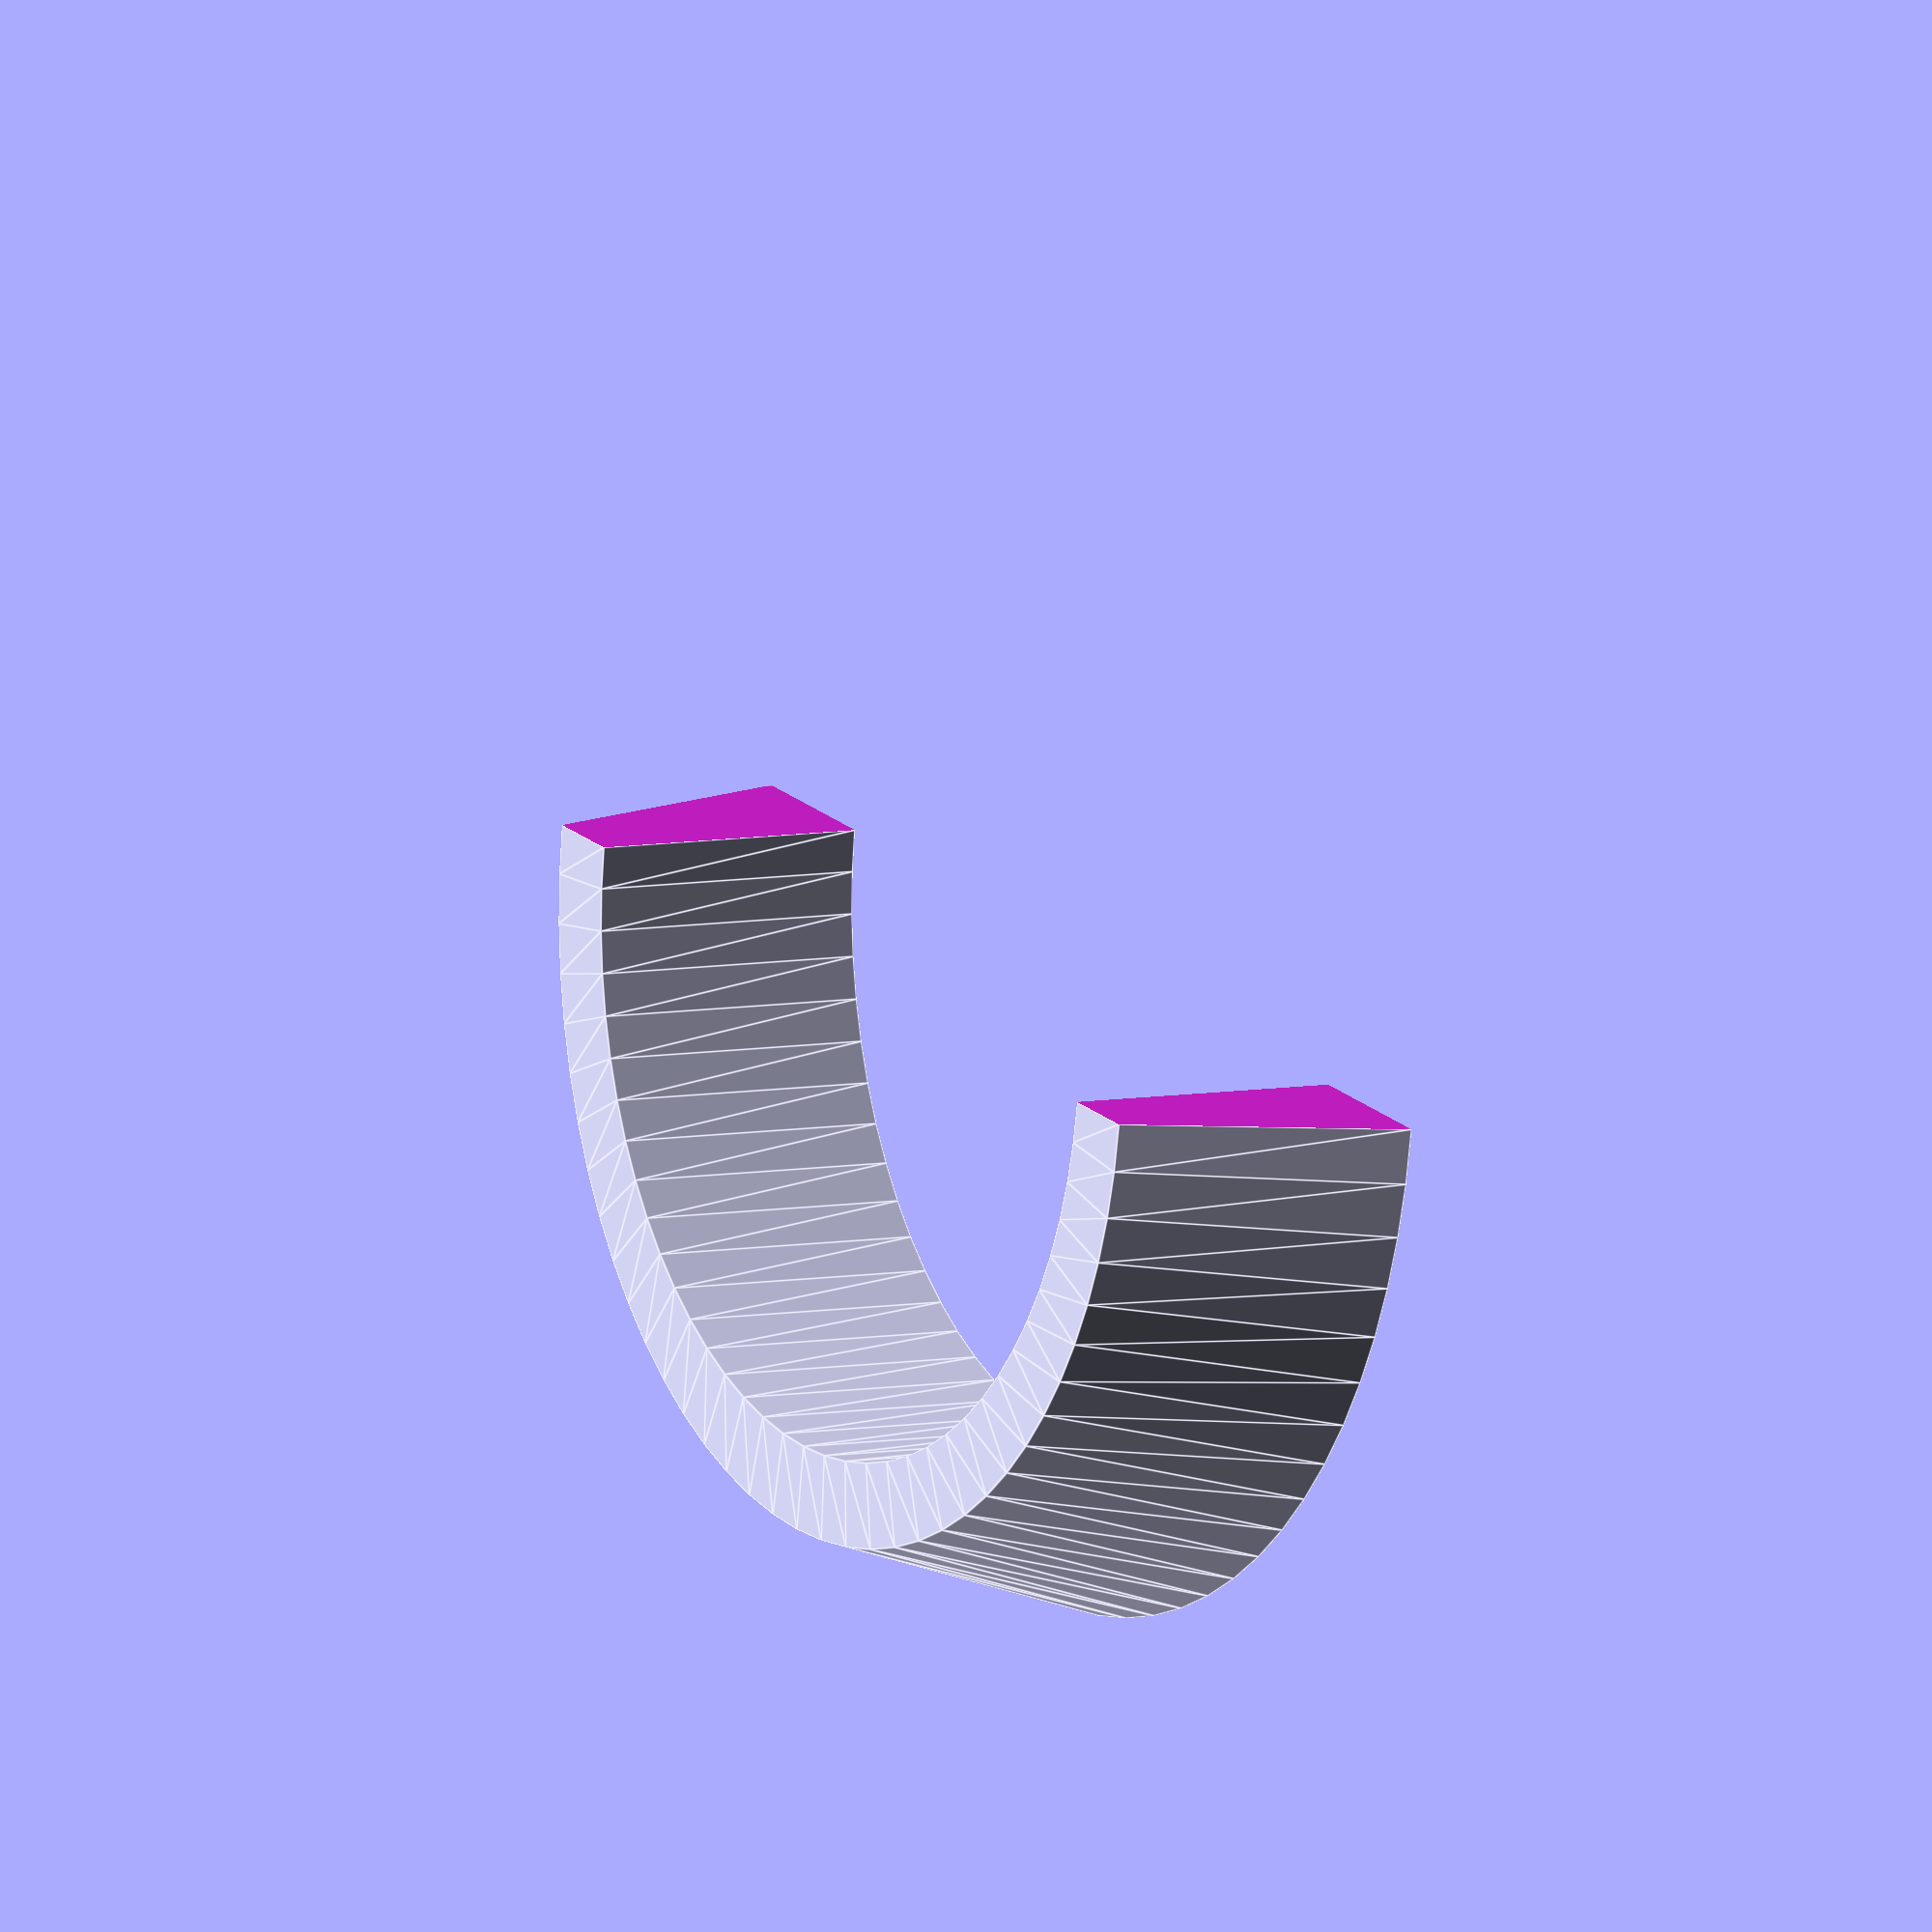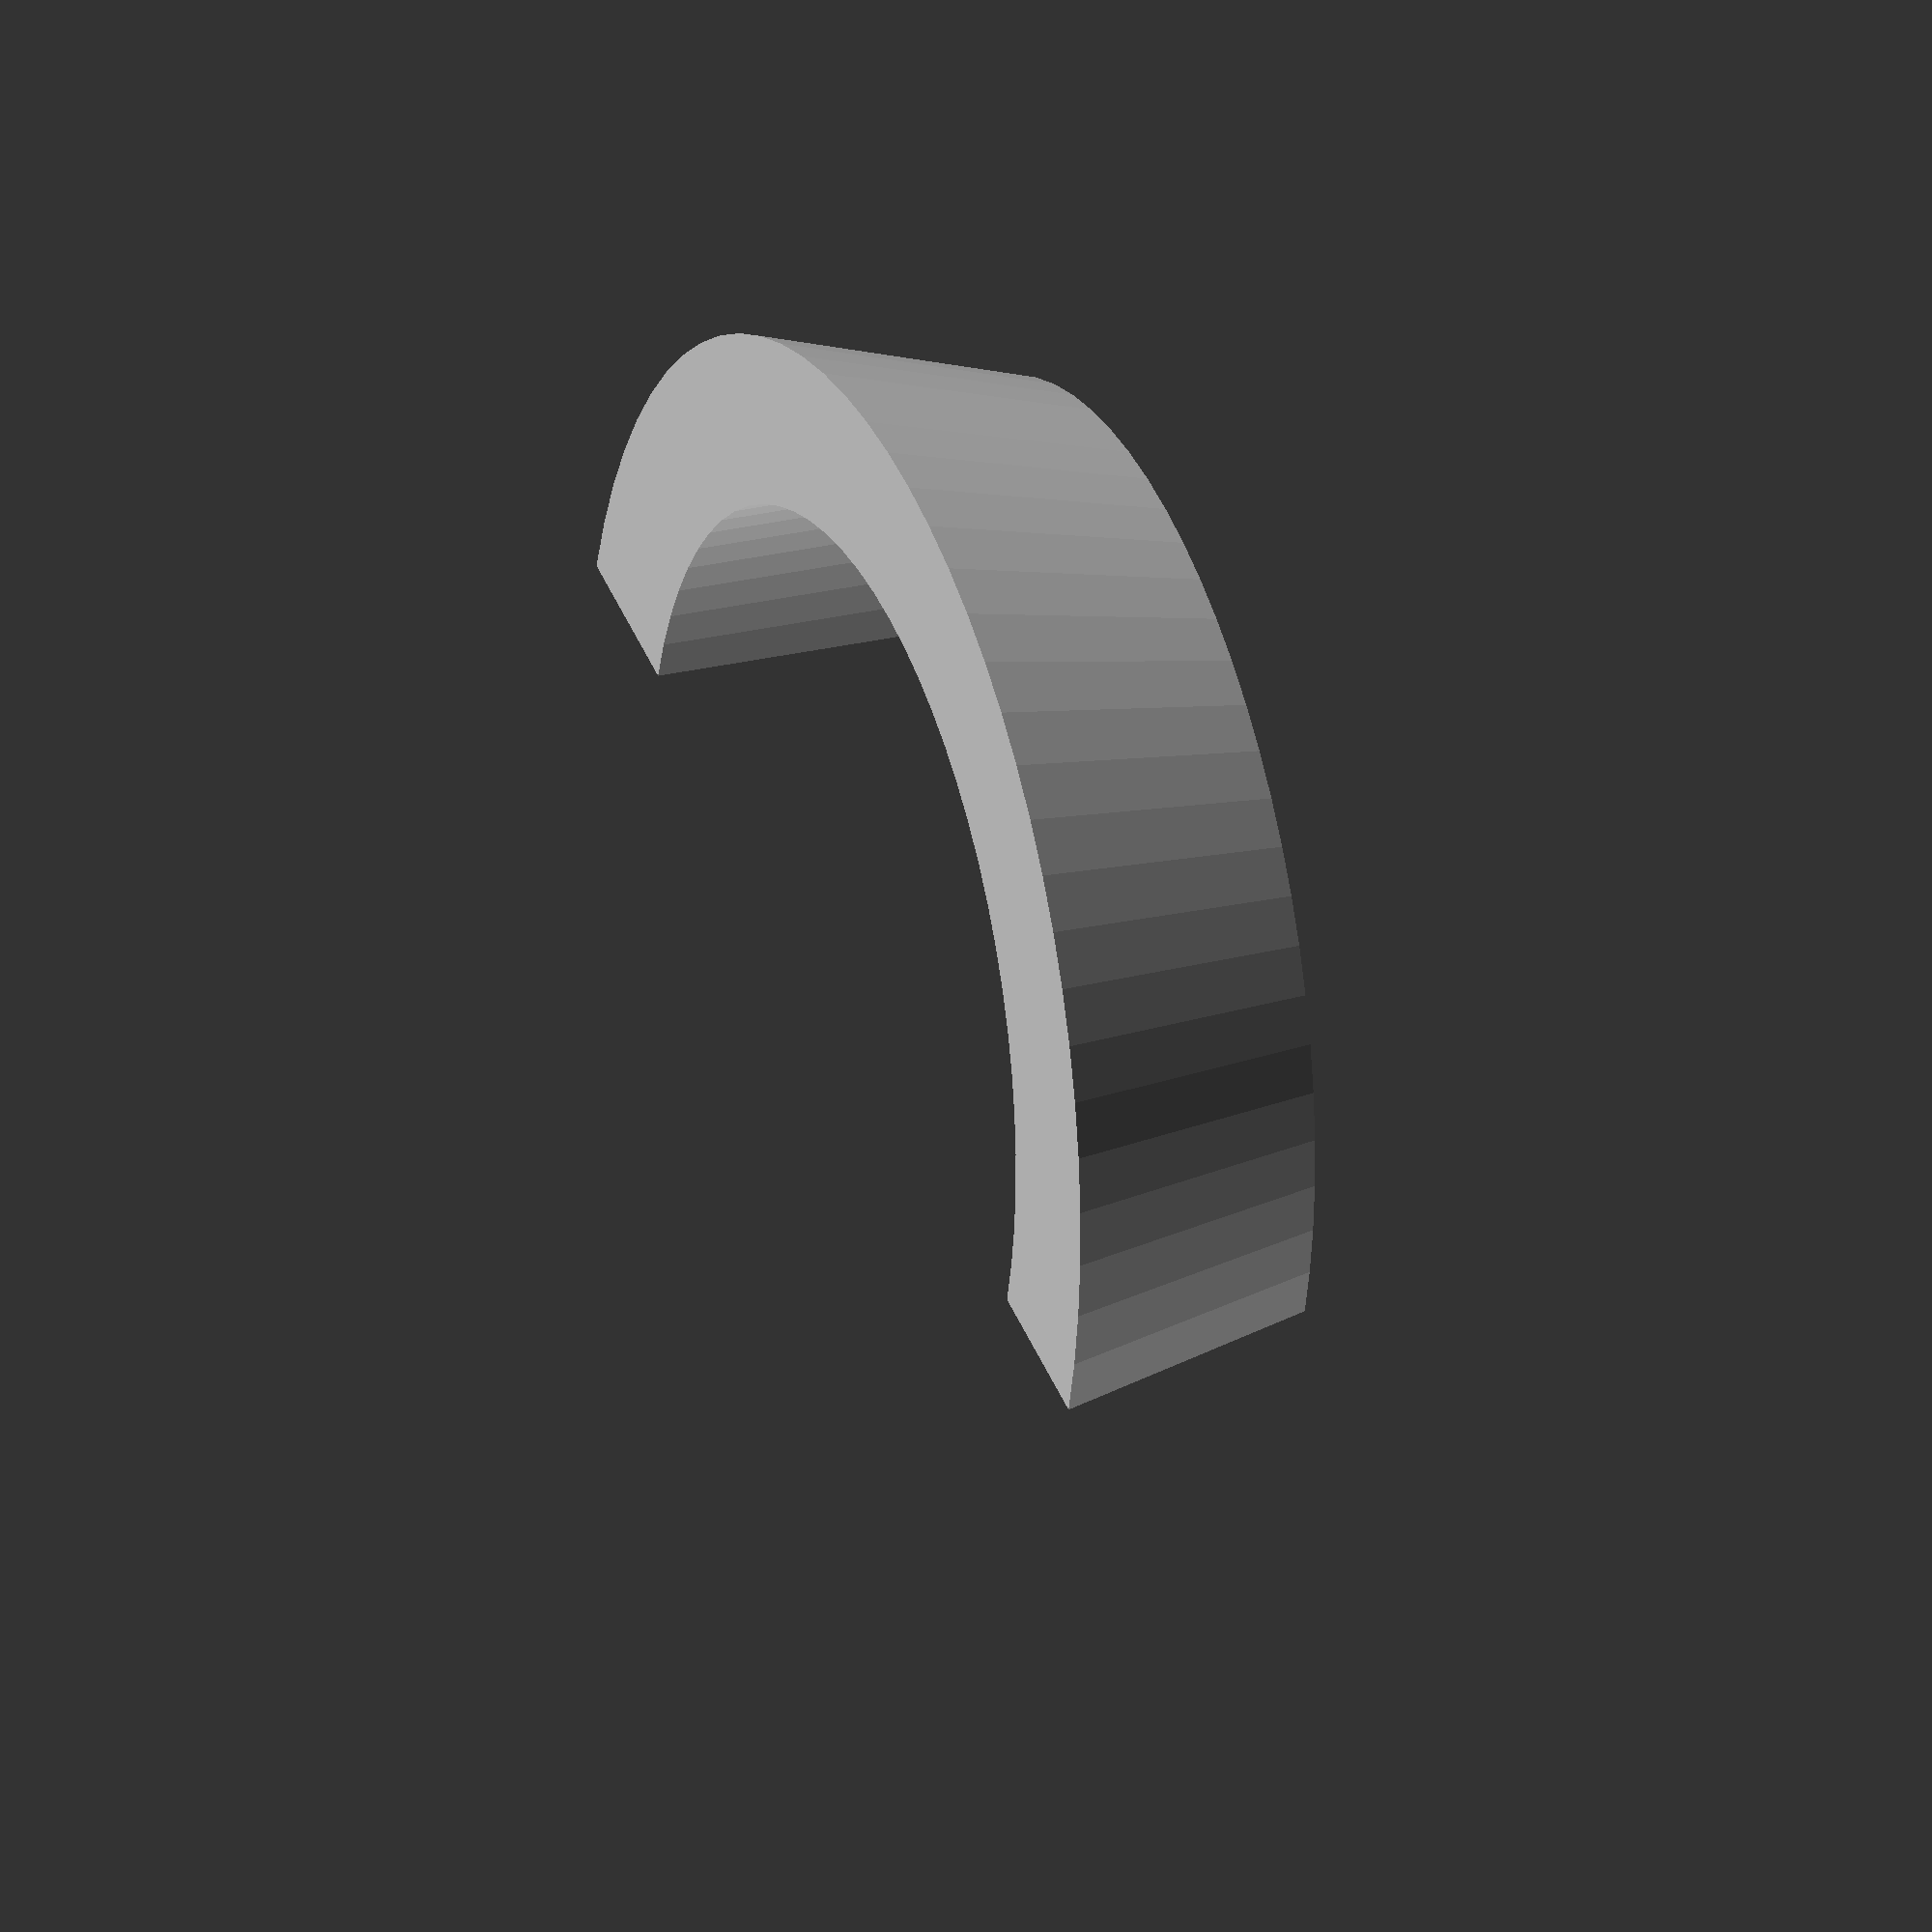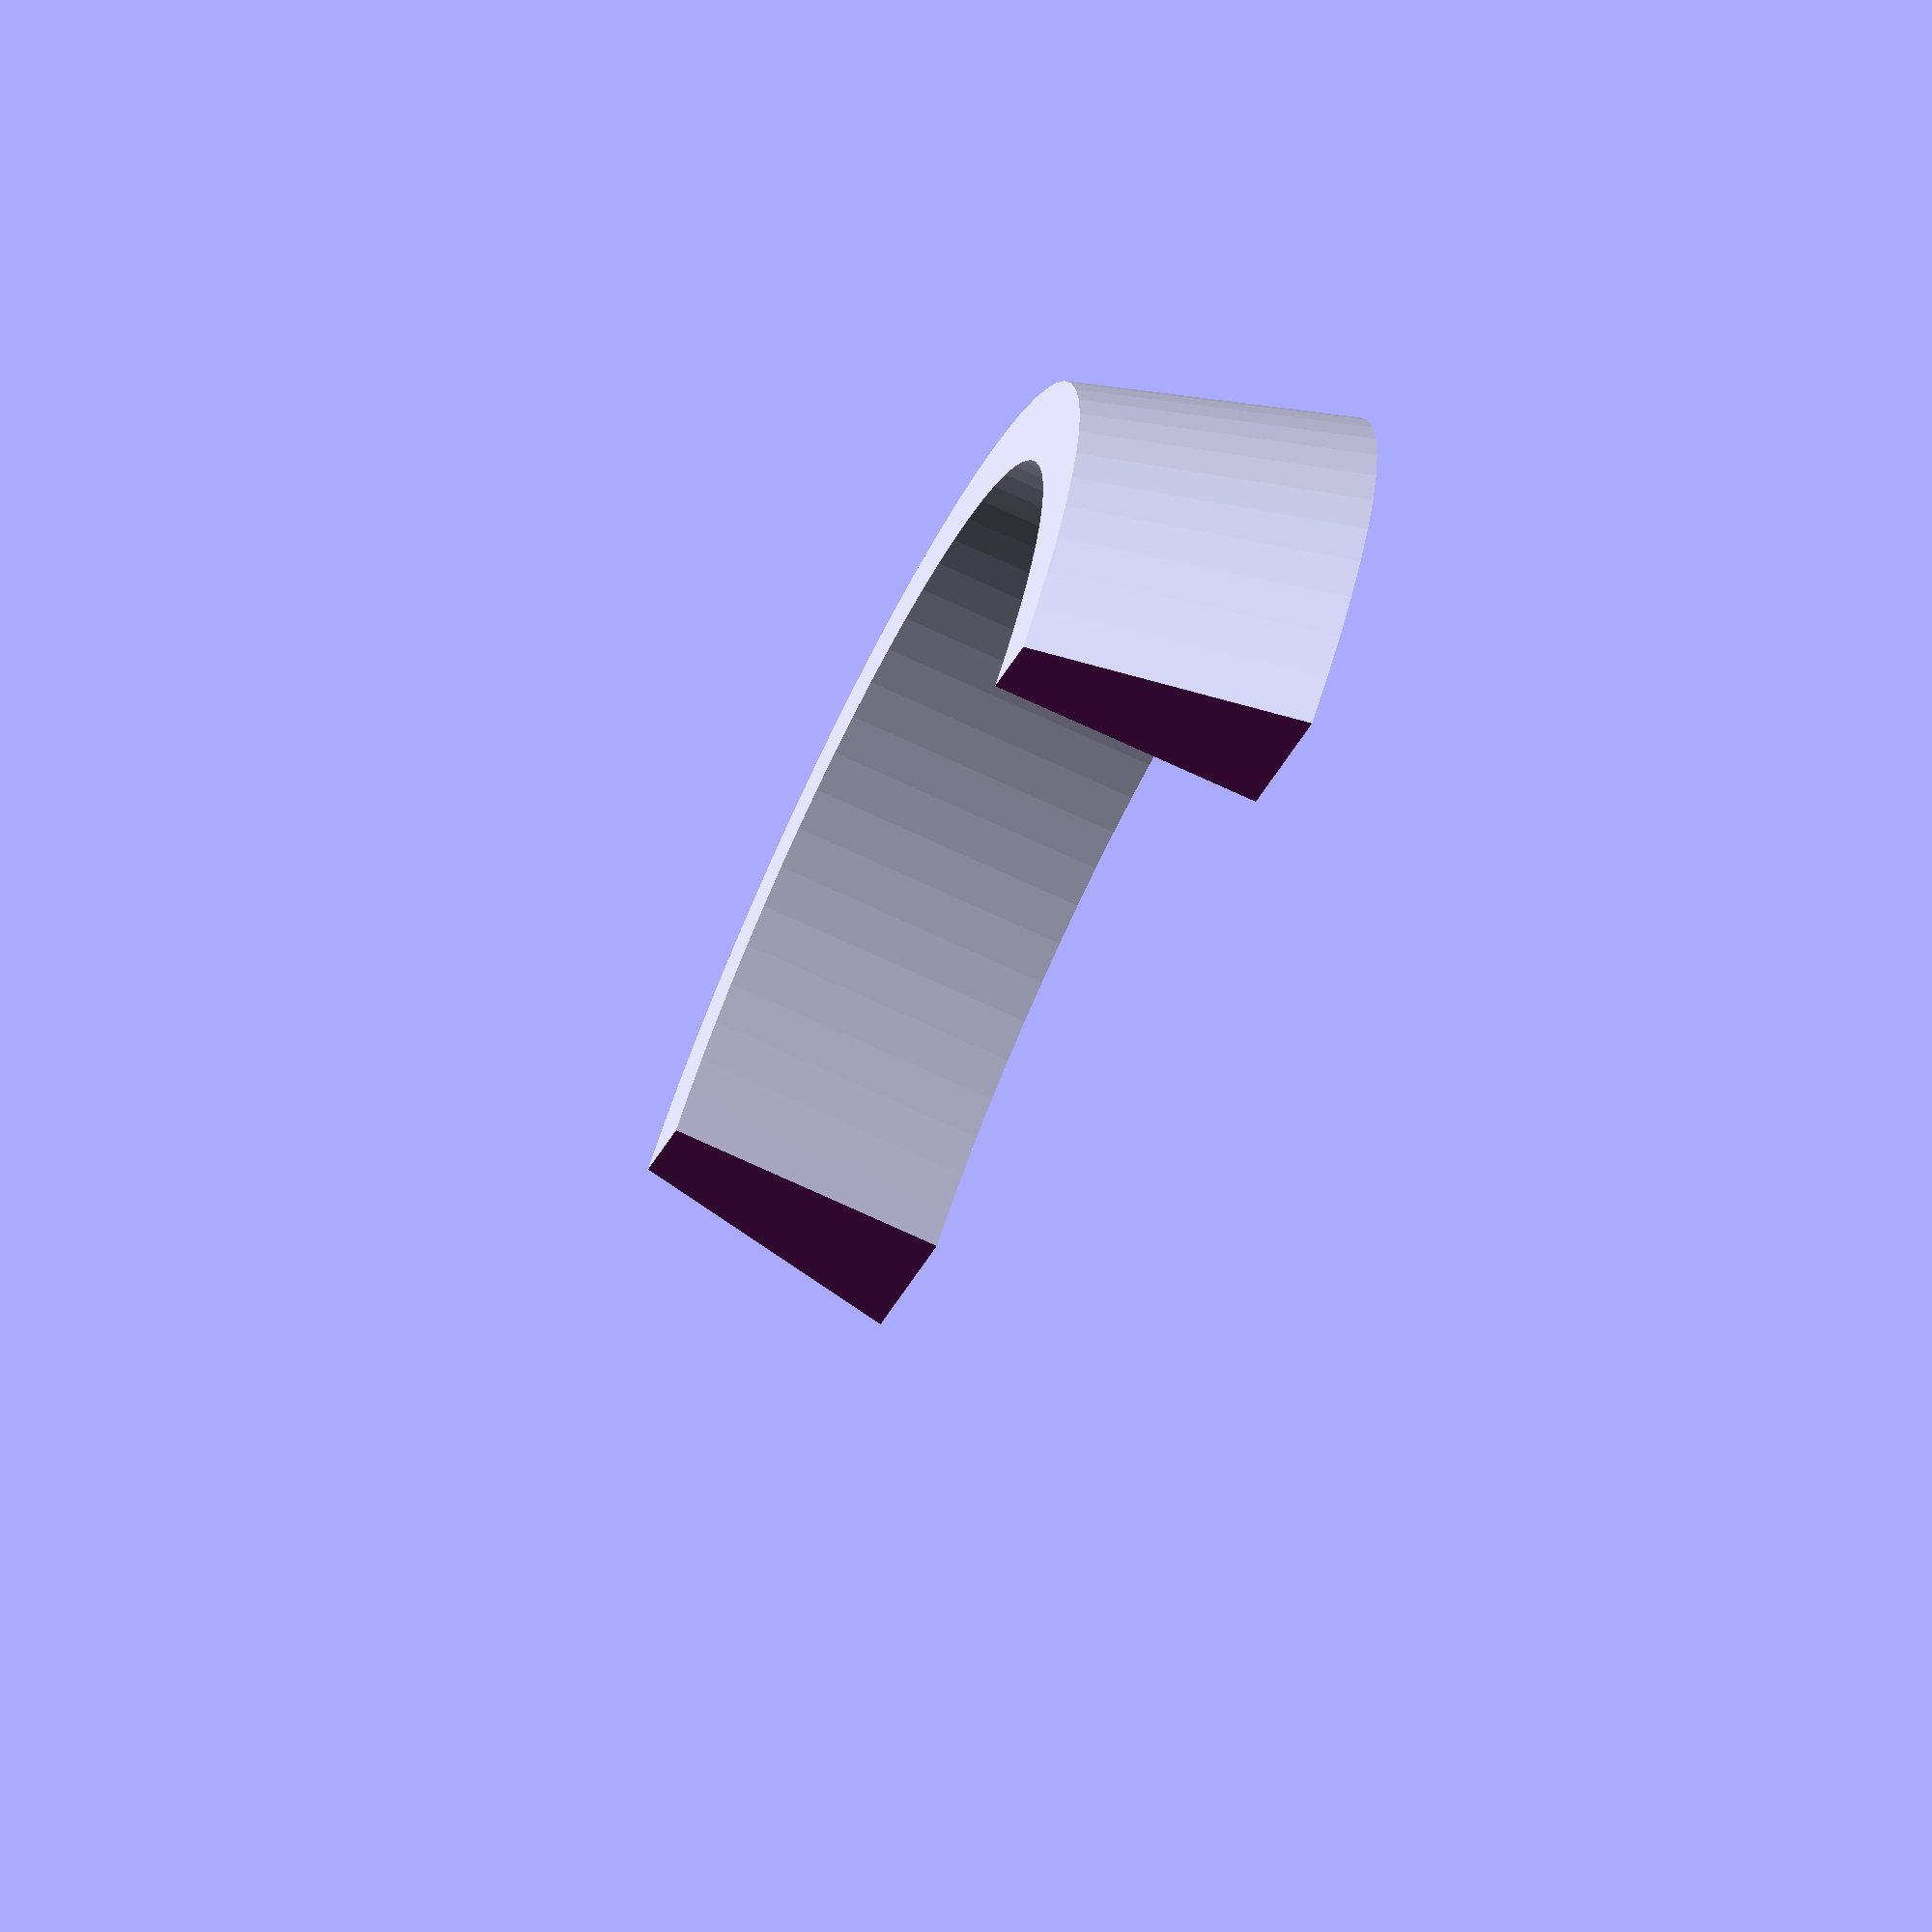
<openscad>
/* [General] */

// Thickness of bar (add some tolerance)
bar_thickness = 34; // [5:30]
// back thickness of holder around bar
holder_bottom_thickness = 6; // [5:20]
// front thickness of holder around bar
holder_top_thickness = 3; // [0:20]
// thickness of base plate
base_thickness = 3; // [2:5]

/* [Plug] */

plug_depth = 7;
plug_thickness = 4;
// distance inbetween plugs
plug_distance = 25;
// offset location from vertical center
plugs_offset = -15;

/* [Hidden] */

// slight overlap / fudge factor
o = 0.01;
// distance between parts on plate
distance = 6;
bar_radius = bar_thickness/2;
plug_radius = plug_thickness/2;
base_width = bar_thickness+holder_bottom_thickness*2;
base_height = base_width;
$fa = 5;
$fs = 1;
// from https://github.com/elmom/MCAD/blob/master/boxes.scad
include <MCAD/boxes.scad>

base();
translate([0,0,base_thickness-o]) holder();

// this is the piece that sticks out to holds the bar
// we will be extruding this
module wall_mold() {
  polygon(points=[[0,0],[0,10],[holder_top_thickness,10],[holder_bottom_thickness,0]]);
}
module holder() {
  difference()
  {
    // this is a circle extrusion of the wall_mold()
    rotate_extrude(convexity = 10) translate([bar_radius, 0, 0]) wall_mold();
    // we only want the bottom 1/2 so lets take take away the top half
    translate([base_width/2,0,15/2-0.1]) cube([base_width,base_width,15],center=true);
  }
}
module base() {
  difference()
  {
     translate([3,0,base_thickness/2]) roundedBox([base_height + 6, base_width, base_thickness], base_width/2, true);
     translate([plugs_offset,0,0]) {
      //
      rotate([180,0,0]) translate([0,0,-base_thickness]) {
        translate([plug_distance+plug_radius,0,0]) plug(true);
      }
    }
  }
}
module plug(remove=false) {
  if(remove) {
    translate([0,0,-base_thickness]) cylinder(base_thickness*2,plug_radius*3,plug_radius);
  } else {
    cylinder(base_thickness,plug_radius*2,plug_radius);
  }
  translate([0,0,base_thickness-o])
    cylinder(plug_depth+o,plug_radius,plug_radius);
}
</openscad>
<views>
elev=352.9 azim=278.9 roll=60.7 proj=o view=edges
elev=156.2 azim=252.1 roll=292.0 proj=o view=solid
elev=251.3 azim=309.8 roll=115.1 proj=o view=solid
</views>
